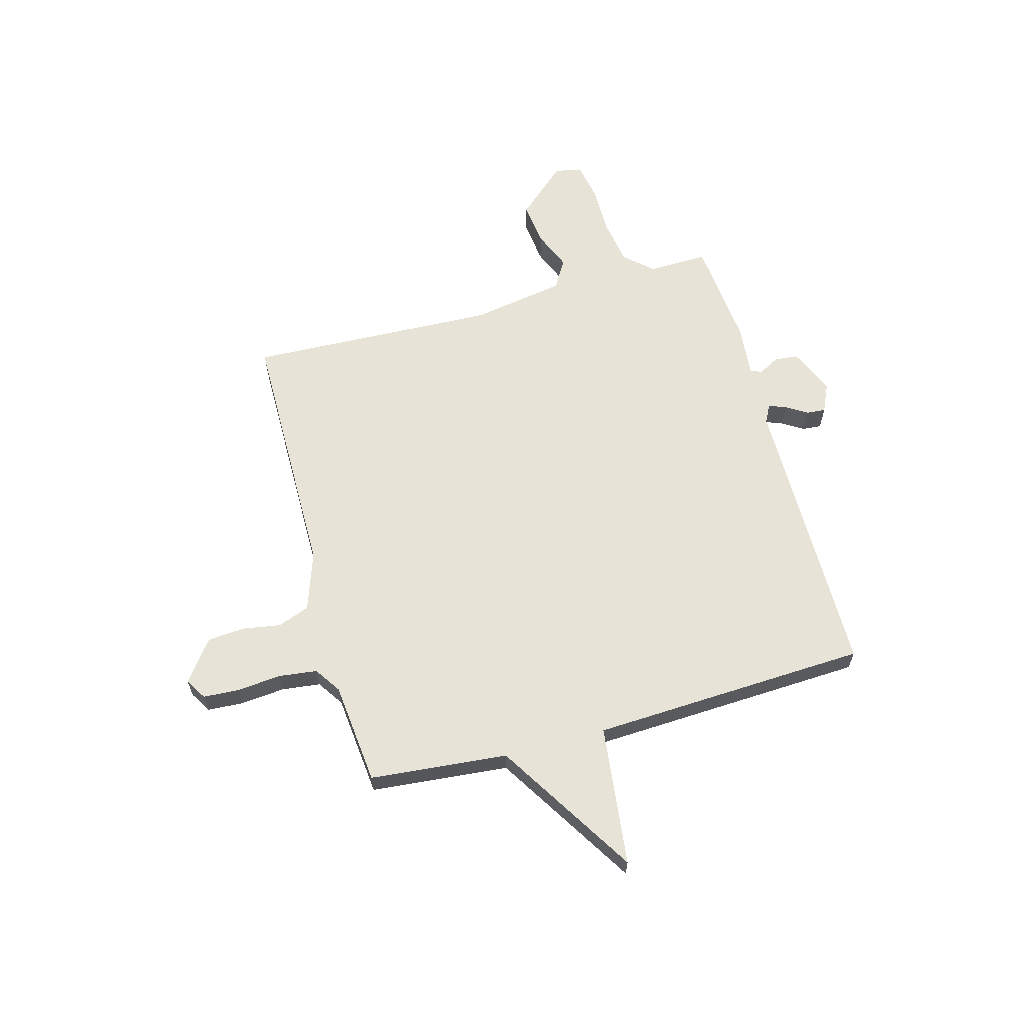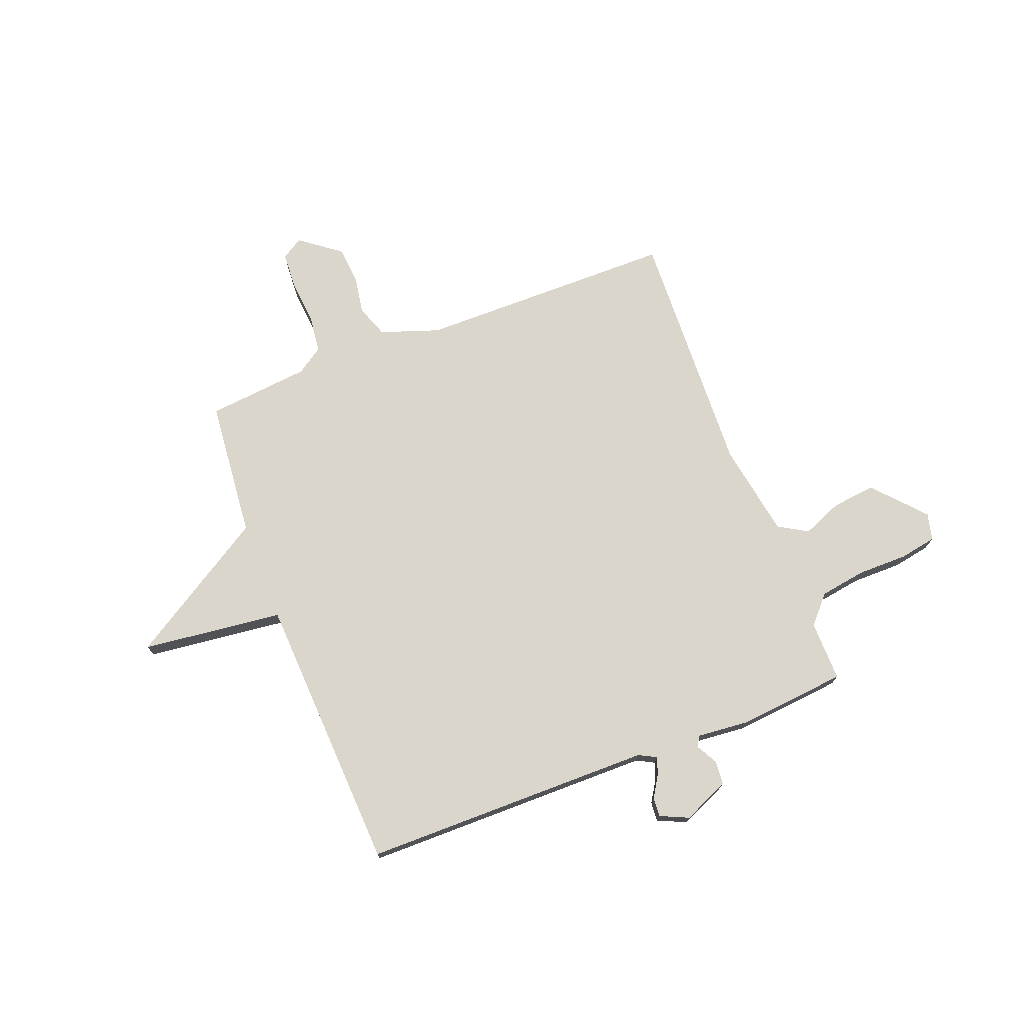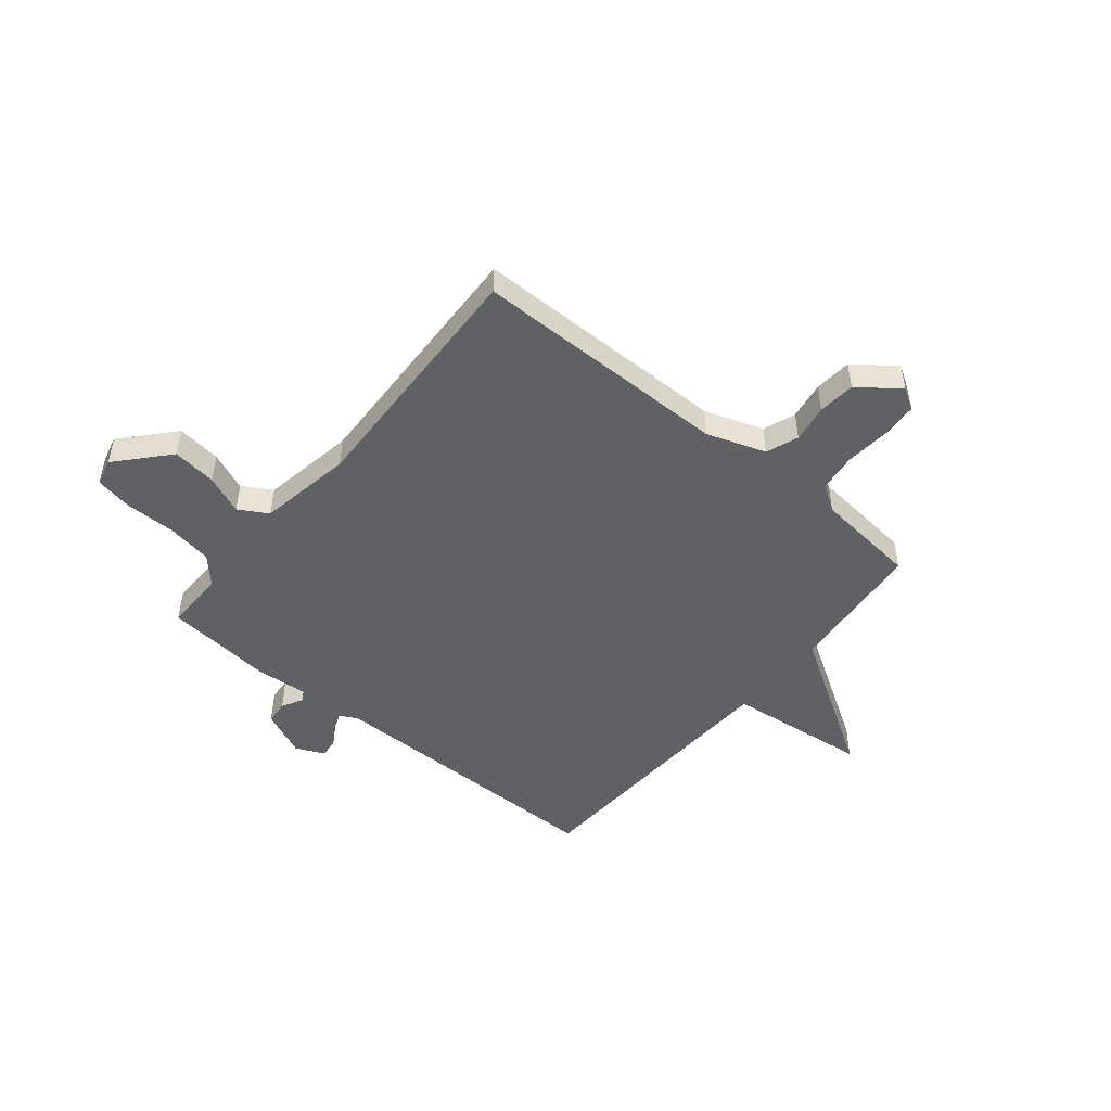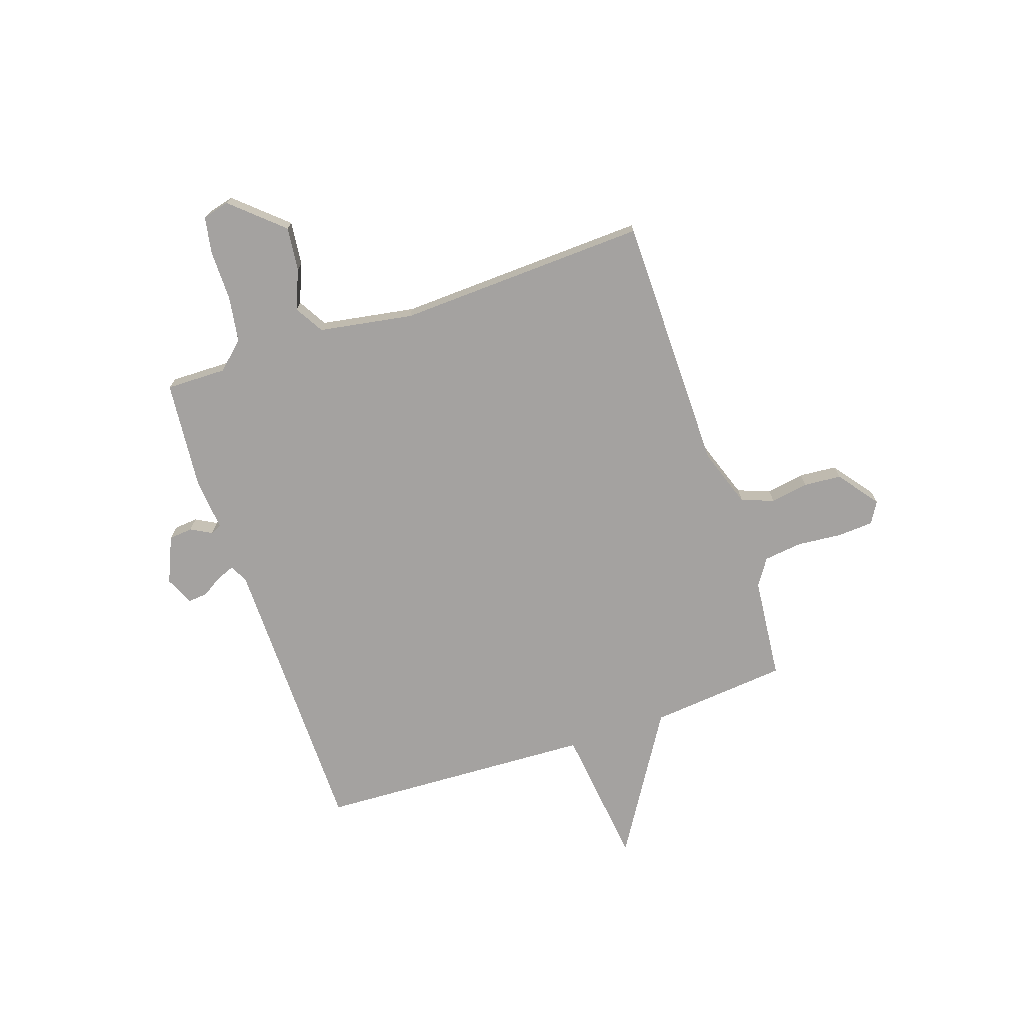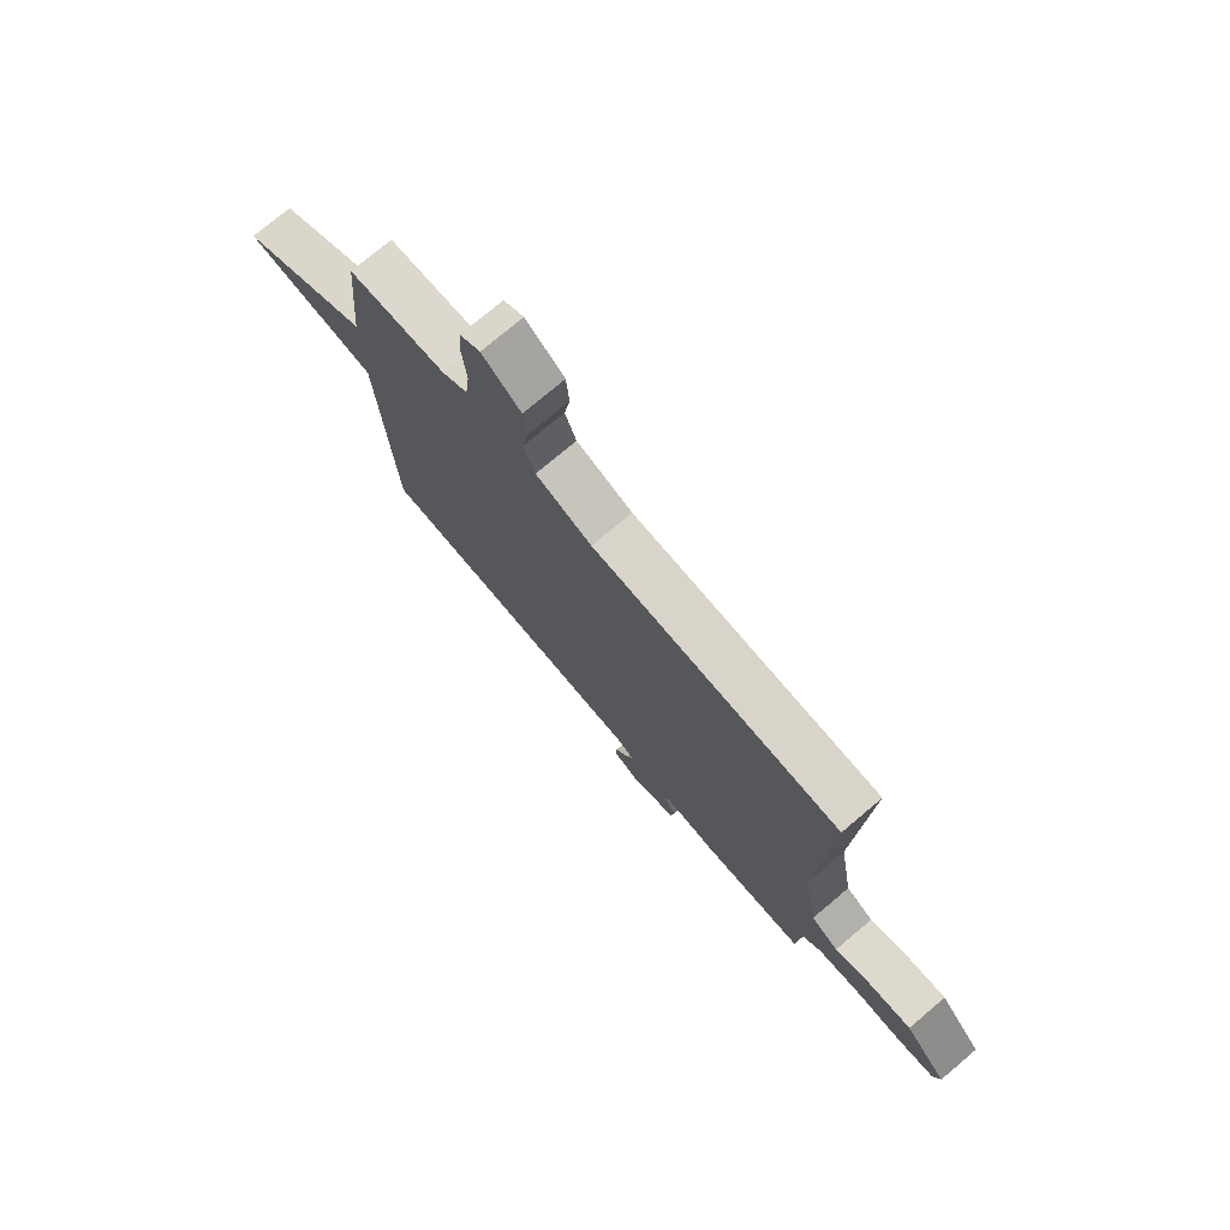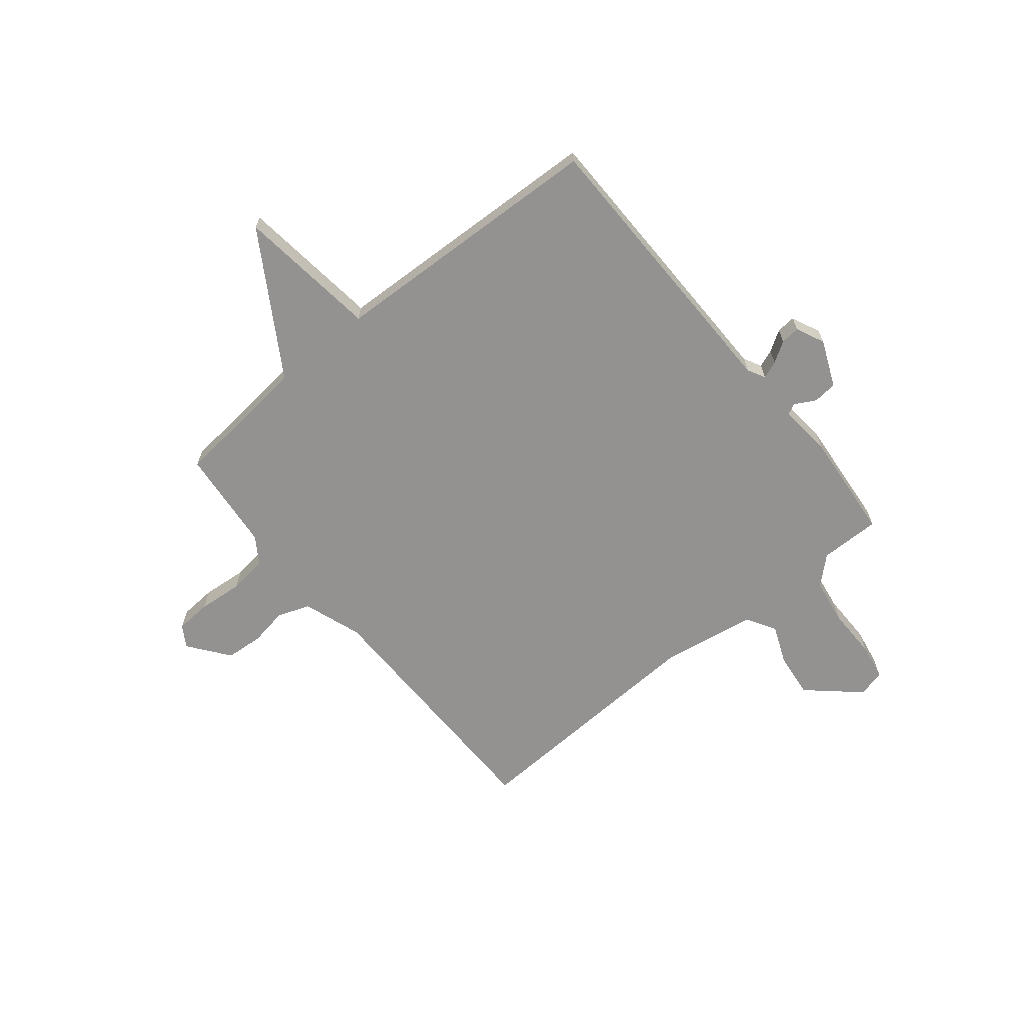
<metadata>
{"format":"obj","ext":"obj","renderer":"f3d","projection":"perspective","resolution":1024,"background":"white","views":[{"elev":62.7,"azim":74.7,"up":"+Y"},{"elev":73.9,"azim":158.9,"up":"+Y"},{"elev":-49.0,"azim":-39.5,"up":"+Y"},{"elev":-72.7,"azim":-71.2,"up":"+Y"},{"elev":75.4,"azim":-130.1,"up":"+Z"},{"elev":-66.4,"azim":129.5,"up":"+Y"}]}
</metadata>
<code>
v 0.5 0.07 0.5
v 0.525 0.07 0.234
v 0.796 0.07 0.066
v 0.525 0.07 0.034
v 0.5 0.07 -0.5
v -0.06 0.07 -0.503
v -0.094 0.07 -0.521
v -0.081 0.07 -0.555
v -0.056 0.07 -0.595
v -0.053 0.07 -0.632
v -0.108 0.07 -0.657
v -0.197 0.07 -0.618
v -0.201 0.07 -0.572
v -0.179 0.07 -0.532
v -0.189 0.07 -0.511
v -0.29 0.07 -0.52
v -0.5 0.07 -0.5
v -0.498 0.07 -0.384
v -0.546 0.07 -0.331
v -0.634 0.07 -0.317
v -0.731 0.07 -0.317
v -0.802 0.07 -0.304
v -0.815 0.07 -0.252
v -0.728 0.07 -0.155
v -0.643 0.07 -0.165
v -0.568 0.07 -0.196
v -0.512 0.07 -0.163
v -0.481 0.07 0.018
v -0.5 0.07 0.5
v -0.003 0.07 0.503
v 0.11 0.07 0.542
v 0.133 0.07 0.604
v 0.121 0.07 0.677
v 0.127 0.07 0.749
v 0.205 0.07 0.808
v 0.246 0.07 0.783
v 0.25 0.07 0.714
v 0.242 0.07 0.628
v 0.251 0.07 0.554
v 0.302 0.07 0.52
v 0.5 0 0.5
v 0.525 0 0.234
v 0.796 0 0.066
v 0.525 0 0.034
v 0.5 0 -0.5
v -0.06 0 -0.503
v -0.094 0 -0.521
v -0.081 0 -0.555
v -0.056 0 -0.595
v -0.053 0 -0.632
v -0.108 0 -0.657
v -0.197 0 -0.618
v -0.201 0 -0.572
v -0.179 0 -0.532
v -0.189 0 -0.511
v -0.29 0 -0.52
v -0.5 0 -0.5
v -0.498 0 -0.384
v -0.546 0 -0.331
v -0.634 0 -0.317
v -0.731 0 -0.317
v -0.802 0 -0.304
v -0.815 0 -0.252
v -0.728 0 -0.155
v -0.643 0 -0.165
v -0.568 0 -0.196
v -0.512 0 -0.163
v -0.481 0 0.018
v -0.5 0 0.5
v -0.003 0 0.503
v 0.11 0 0.542
v 0.133 0 0.604
v 0.121 0 0.677
v 0.127 0 0.749
v 0.205 0 0.808
v 0.246 0 0.783
v 0.25 0 0.714
v 0.242 0 0.628
v 0.251 0 0.554
v 0.302 0 0.52
f 36 37 38
f 35 36 38
f 34 35 38
f 33 34 38
f 32 33 38
f 31 32 38 39
f 30 31 39 40
f 28 29 30
f 40 1 2
f 30 40 2
f 28 30 2
f 27 28 2
f 24 25 26
f 23 24 26
f 22 23 26
f 21 22 26
f 20 21 26
f 26 27 2
f 20 26 2
f 19 20 2
f 15 16 17 18
f 12 13 14
f 11 12 14
f 10 11 14
f 9 10 14
f 8 9 14
f 7 8 14 15
f 18 19 2
f 15 18 2
f 7 15 2
f 6 7 2
f 2 3 4
f 2 4 5 6
f 78 77 76
f 78 76 75
f 78 75 74
f 78 74 73
f 78 73 72
f 79 78 72 71
f 80 79 71 70
f 70 69 68
f 42 41 80
f 42 80 70
f 42 70 68
f 42 68 67
f 66 65 64
f 66 64 63
f 66 63 62
f 66 62 61
f 66 61 60
f 42 67 66
f 42 66 60
f 42 60 59
f 58 57 56 55
f 54 53 52
f 54 52 51
f 54 51 50
f 54 50 49
f 54 49 48
f 55 54 48 47
f 42 59 58
f 42 58 55
f 42 55 47
f 42 47 46
f 44 43 42
f 46 45 44 42
f 1 41 42 2
f 2 42 43 3
f 3 43 44 4
f 4 44 45 5
f 5 45 46 6
f 6 46 47 7
f 7 47 48 8
f 8 48 49 9
f 9 49 50 10
f 10 50 51 11
f 11 51 52 12
f 12 52 53 13
f 13 53 54 14
f 14 54 55 15
f 15 55 56 16
f 16 56 57 17
f 17 57 58 18
f 18 58 59 19
f 19 59 60 20
f 20 60 61 21
f 21 61 62 22
f 22 62 63 23
f 23 63 64 24
f 24 64 65 25
f 25 65 66 26
f 26 66 67 27
f 27 67 68 28
f 28 68 69 29
f 29 69 70 30
f 30 70 71 31
f 31 71 72 32
f 32 72 73 33
f 33 73 74 34
f 34 74 75 35
f 35 75 76 36
f 36 76 77 37
f 37 77 78 38
f 38 78 79 39
f 39 79 80 40
f 40 80 41 1

</code>
